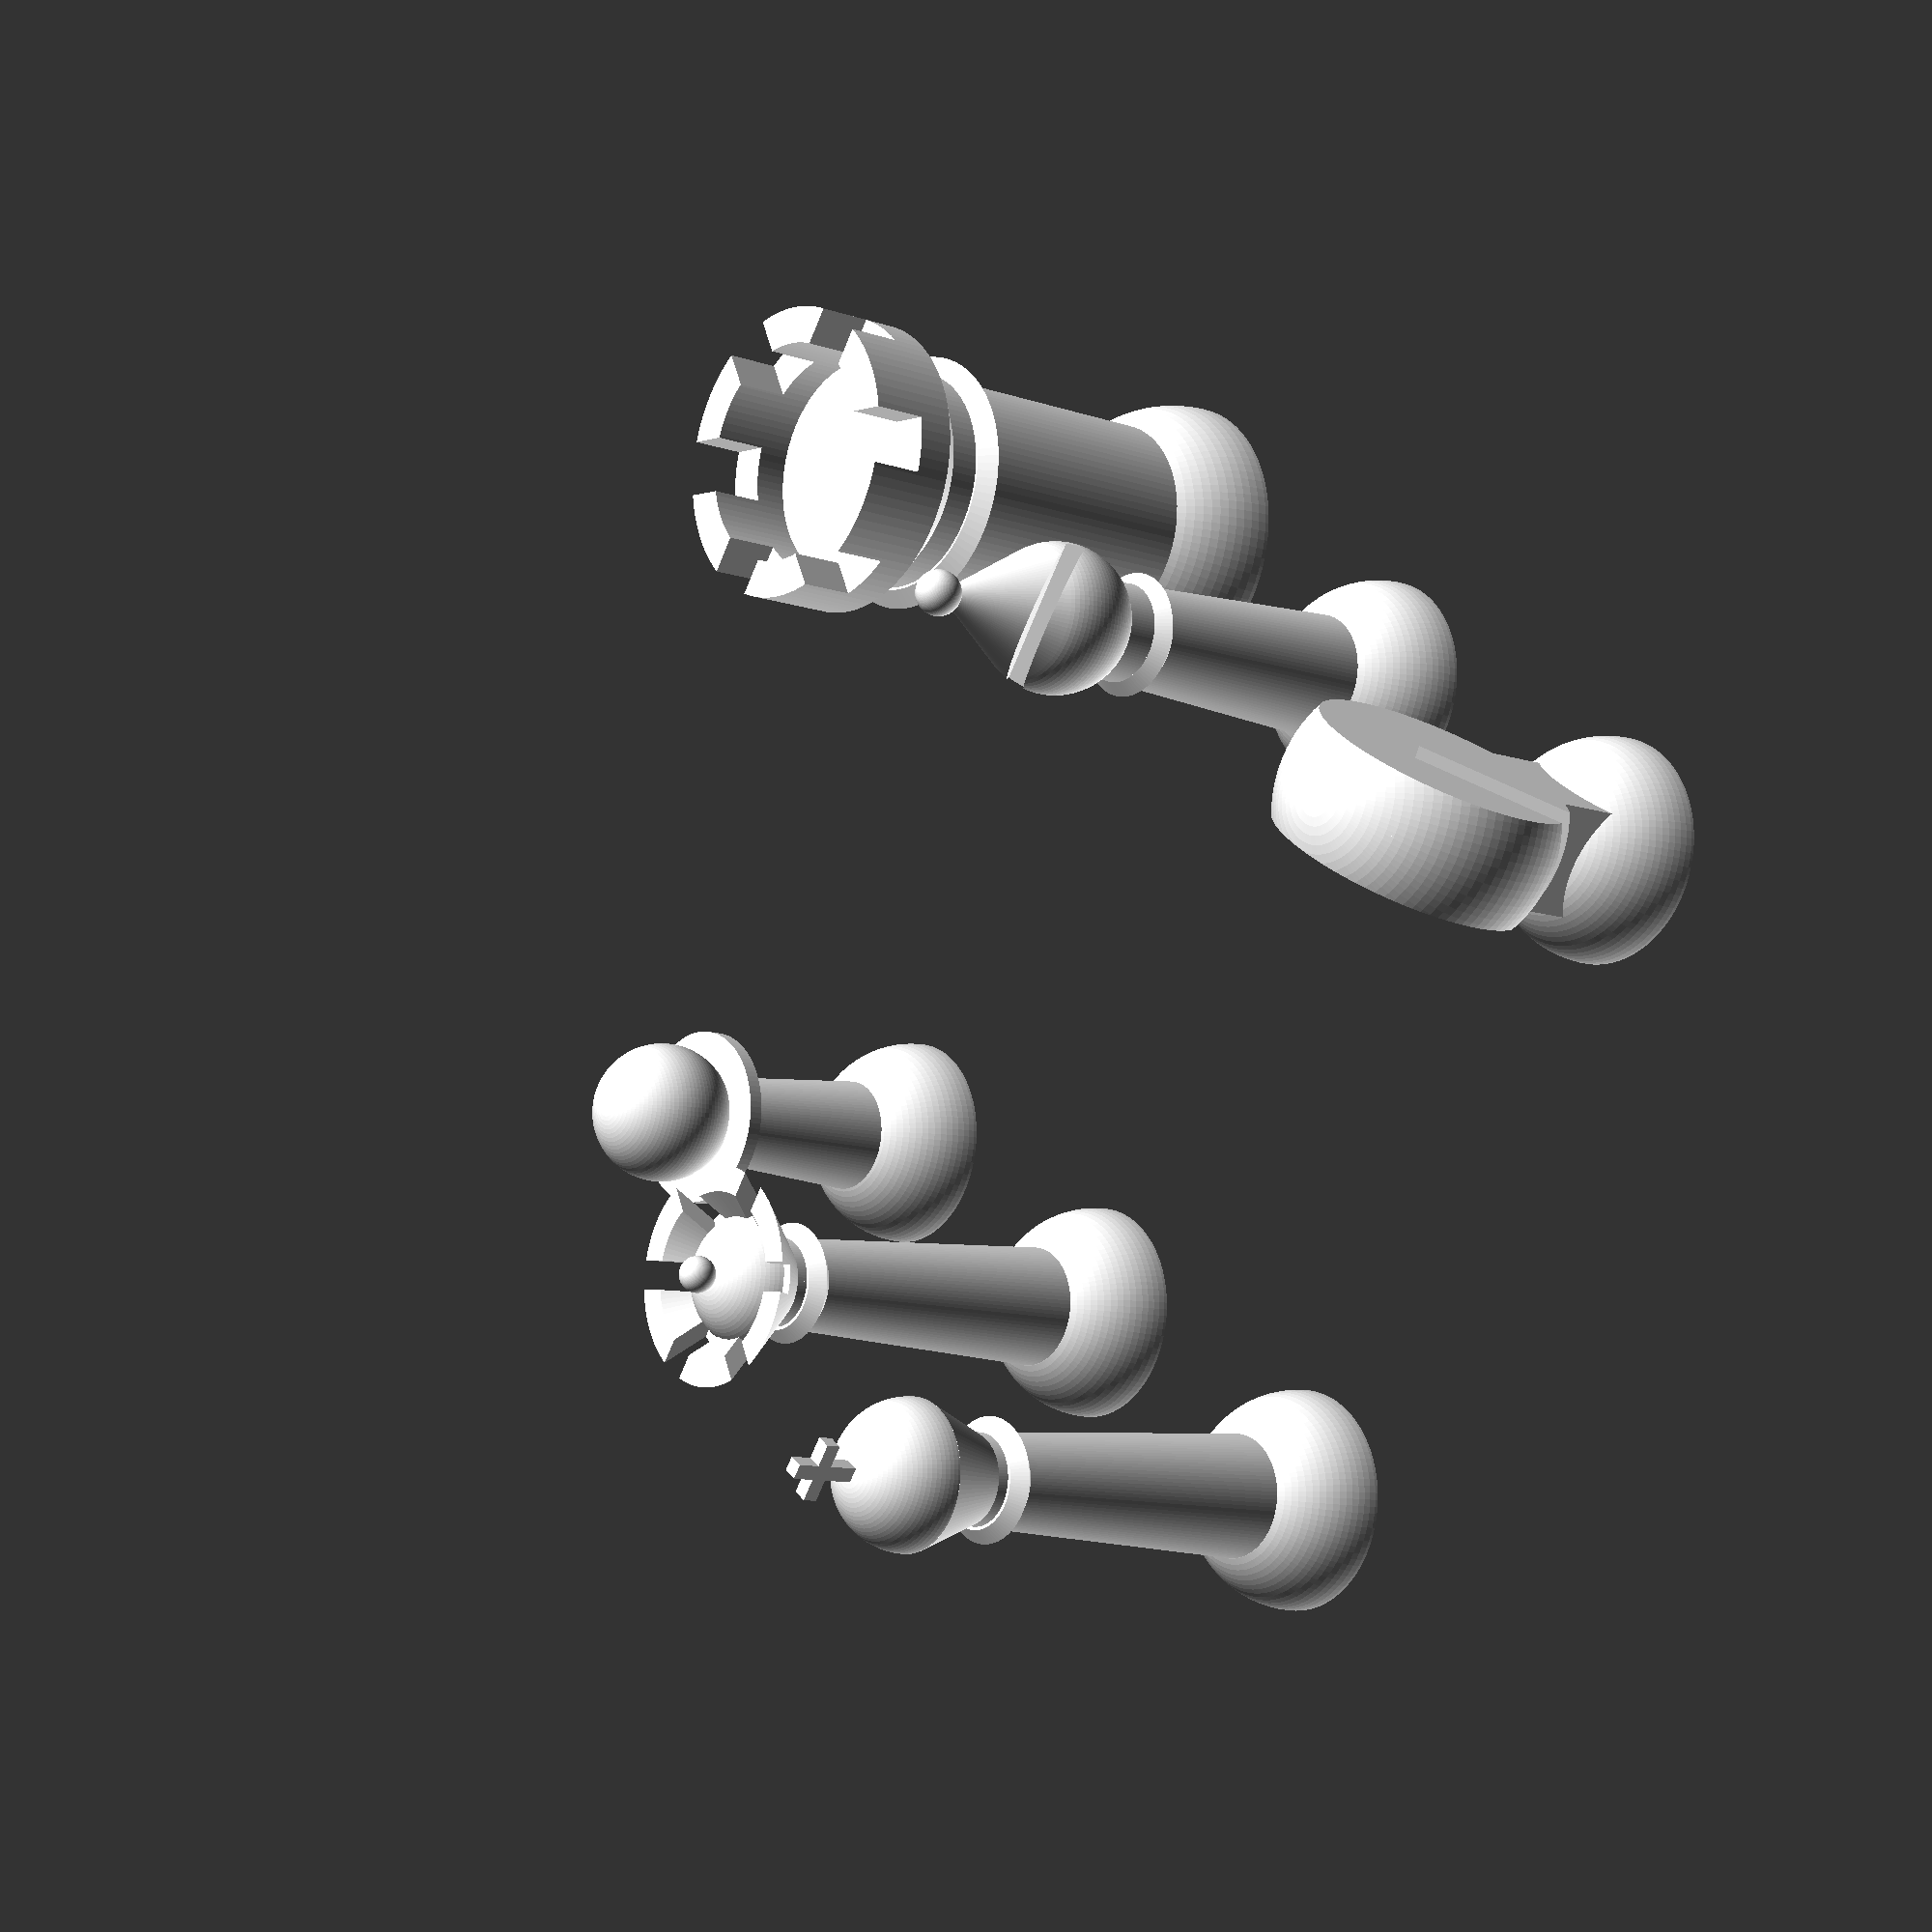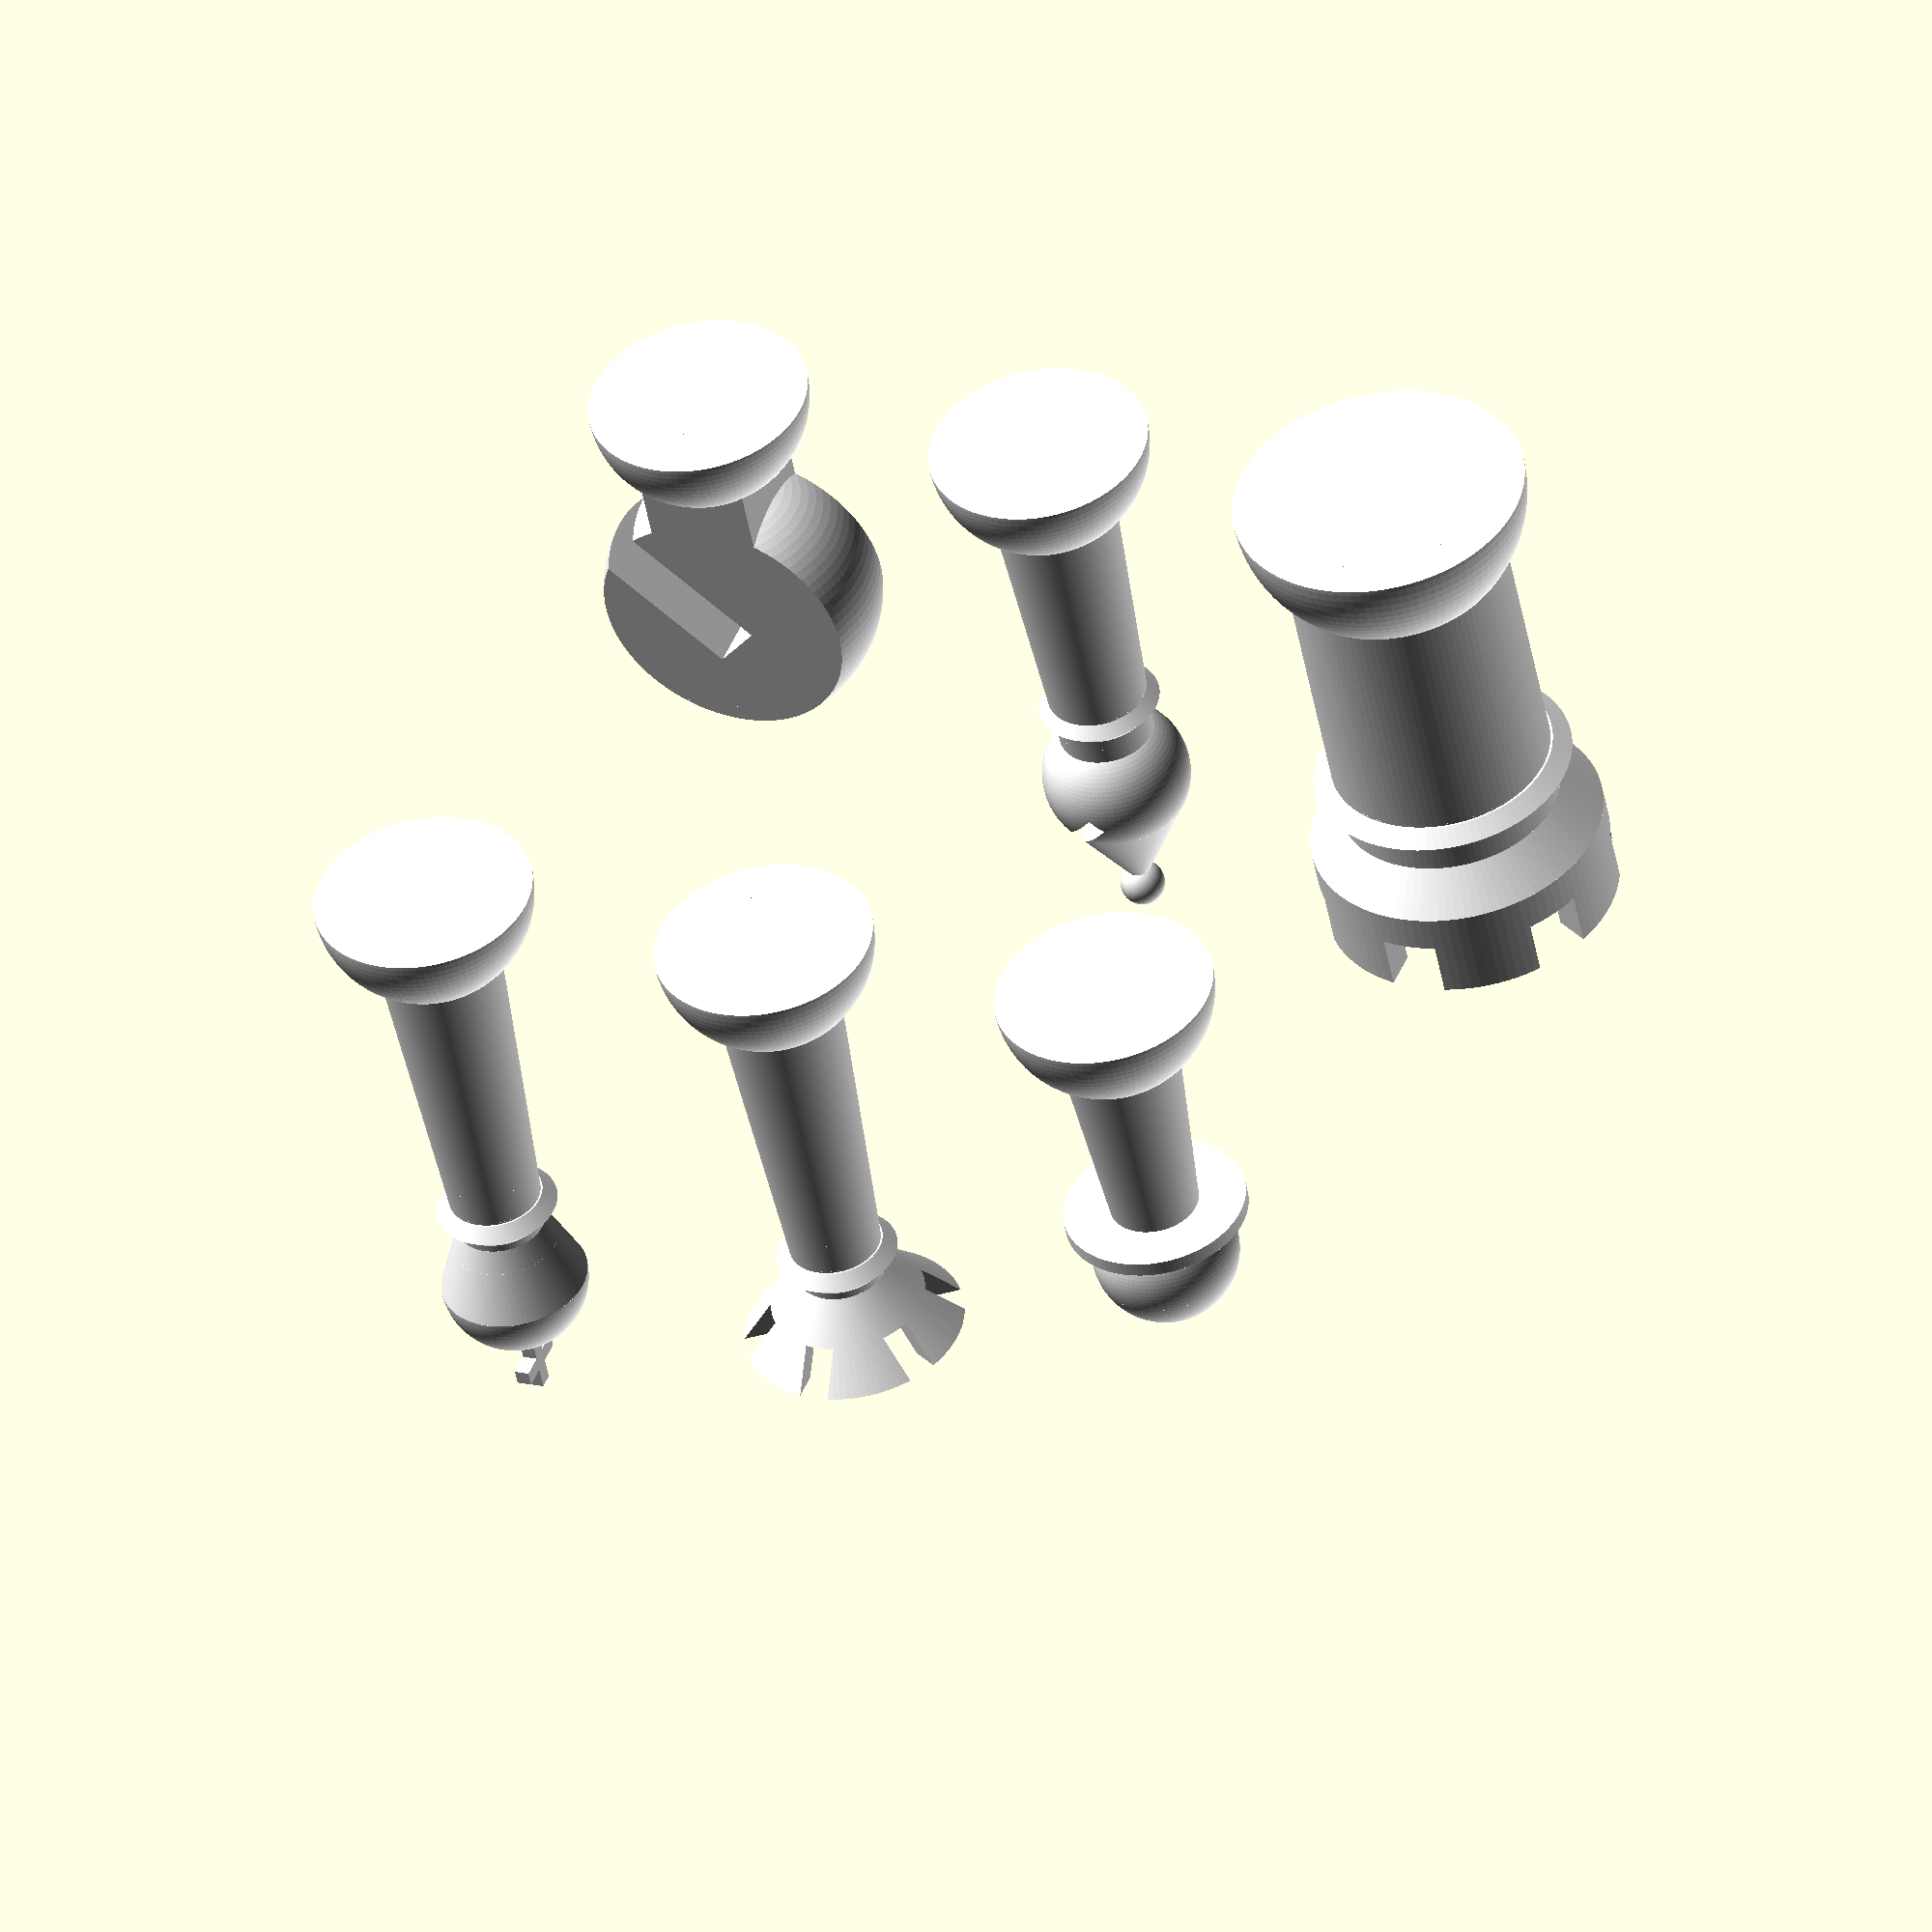
<openscad>

$fn = 100;

// Zoom out to see image!

module king(col){
	rotate(90)
	color(col)union(){
		// Head
		translate([0,0,120])
			cylinder(20,12,20);
		translate([0,0,140])
		intersection(){
			sphere(20);
				translate([0,0,50])
					cube(100,true);
				}
		translate([0,0,168])
			cube([4,4,20],true);
		translate([0,0,170])
			cube([4,16,4],true);

		// Body
  		cylinder(120,18,12);

		// Base
  		intersection(){
			sphere(30);
			translate([0,0,50])
				cube(100,true);
					}
	
		// Collar
  		translate([0, 0, 110])
    		intersection() {
      			cylinder(20,20,0);
     	 	translate([0, 0, 7])
        		mirror([0, 0, 1])
          		cylinder(20,20,0);
    			}
		}
}

module queen(col){
	color(col)union(){
		// Head

		translate([0,0,122])
		intersection(){
			sphere(20);
				translate([0,0,57])
					cube(100,true);
				}
		translate([0,0,120])
			difference(){
				difference(){
					cylinder(20,12,30);
					translate([0,0,8])
						cylinder(20,12,30);
						}
					for(i=[1:3])
						translate([0,0,35])
							rotate(i*360/3)
								cube([100,8,50],true);
			}
		translate([0,0,145])
			sphere(5);

		// Body
  		cylinder(120,18,12);

		// Base
  		intersection(){
			sphere(30);
			translate([0,0,50])
				cube(100,true);
					}
	
		// Collar
  		translate([0, 0, 110])
    		intersection() {
      			cylinder(20,20,0);
     	 	translate([0, 0, 7])
        		mirror([0, 0, 1])
          		cylinder(20,20,0);
    			}
	}
}

module rook(col){
	color(col)union(){
		// Top
		translate([0,0,120])
			difference(){
				union(){
					cylinder(25,40,40);
					translate([0,0,-10])
						cylinder(10,30,40);
					}
				union(){
					translate([0,0,1])
						cylinder(30,30,30);
					for(i=[1:3])
						translate([0,0,35])
							rotate(i*360/3)
								cube([100,15,50],true);
			}

		}
			

		
			// Body
			cylinder(120,30,30);
		
			// Base
			intersection(){
				sphere(40);
				translate([0,0,50])
					cube(100,true);
				}

			// Collar
			translate([0,0,95])
				intersection(){
					cylinder(30,40,0);
					translate([0,0,7])
						mirror([0,0,1])
							cylinder(30,40,0);
			}
		}
}

module bishop(col){
	color(col)union() {
		// Top
  		translate([0, 0, 120])
			difference() {
   	   			union() {
   	     			sphere(r = 20);
   	     				translate([0, 0, 10])
   	       				cylinder(h = 30, r1 = 20 * cos(30), r2 = 0);

   	     				translate([0, 0, 40])
   	       				sphere(r = 6);
   	   				}
   	   			rotate([45, 0, 0])
   	     			translate([-20, 0, 0])
   	       			cube([40, 5, 40]);
   	 	}
	// Body
  	cylinder(120,18,12);

	// Base
  	intersection(){
		sphere(30);
		translate([0,0,50])
			cube(100,true);
				}
	
	// Collar
  	translate([0, 0, 90])
    	intersection() {
      		cylinder(20,20,0);
      	translate([0, 0, 7])
        	mirror([0, 0, 1])
          	cylinder(20,20,0);
    	}
	}
}

module knight(col){
	rotate(90)
	color(col)union(){
		// Head
		
		translate([0,0,70])
			difference(){
				intersection(){
					sphere(75/2);
					cube([75,30,75],true);
					}
				translate([-15,0,-10])
					rotate([0,-45,0])
						cube([50,50,15],true);
				}

		// Body
		translate([0,0,20])
			cube([30,30,40],true);

		// Base
  		intersection(){
			sphere(30);
			translate([0,0,50])
				cube(100,true);
					}
	}
}

module pawn(col){
	color(col)union(){
		//Top
		translate([0,0,95])
			sphere(20);
		// Body
  		cylinder(80,18,12);
		translate([0,0,78])
			cylinder(4,25,25);
		
		// Base
  		intersection(){
			sphere(30);
			translate([0,0,50])
				cube(100,true);
					}
	}
}

// Section 1 - All pieces, in proper configuration

/*
// White Side
for(i=[-4:3])
	translate([100*i,-100,0])
		rotate(180)
			pawn("white");
translate([0,-200,0])
	rotate(180)
		king("white");
translate([-100,-200,0])
	rotate(180)
		queen("white");
translate([-400,-200,0])
	rotate(180)
		rook("white");
translate([300,-200,0])
	rotate(180)
		rook("white");
translate([-300,-200,0])
	rotate(180)
		knight("white");
translate([200,-200,0])
	rotate(180)
		knight("white");
translate([-200,-200,0])
	rotate(180)
		bishop("white");
translate([100,-200,0])
	rotate(180)
		bishop("white");

// Black Side
for(i=[-4:3])
	translate([100*i,100,0])
		pawn("black");
translate([-100,200,0])
	king("black");
translate([0,200,0])
	queen("black");
translate([-400,200,0])
	rook("black");
translate([300,200,0])
	rook("black");
translate([-300,200,0])
	knight("black");
translate([200,200,0])
	knight("black");
translate([-200,200,0])
	bishop("black");
translate([100,200,0])
	bishop("black");
*/

//Section 2 - One of each piece


translate([100,100,0])
	rook("white");
translate([100,0,0])
	bishop("white");
translate([-100,100,0])
	pawn("white");
translate([-100,0,0])
	queen("white");
translate([-100,-100,0])
	king("white");
translate([100,-100,0])
	knight("white");

</openscad>
<views>
elev=190.2 azim=125.4 roll=131.2 proj=p view=solid
elev=48.3 azim=248.0 roll=190.1 proj=o view=solid
</views>
